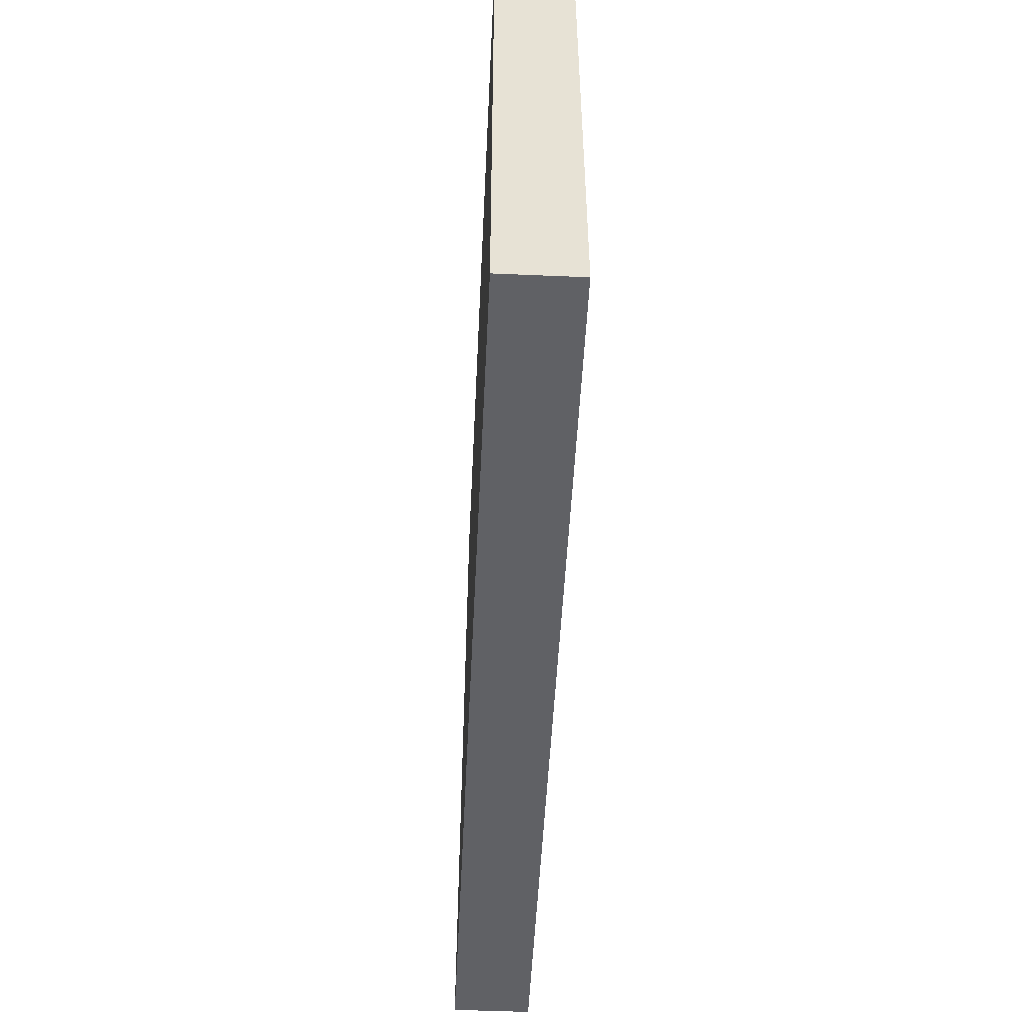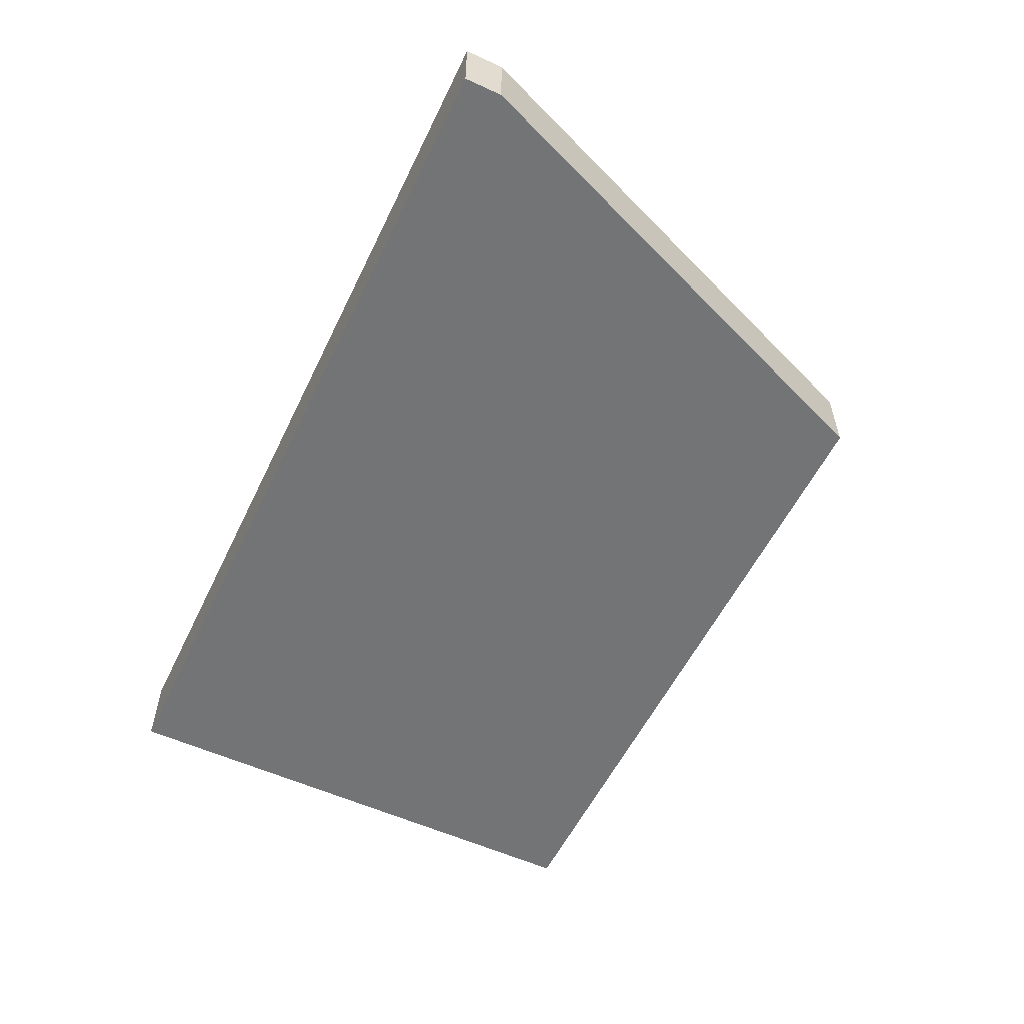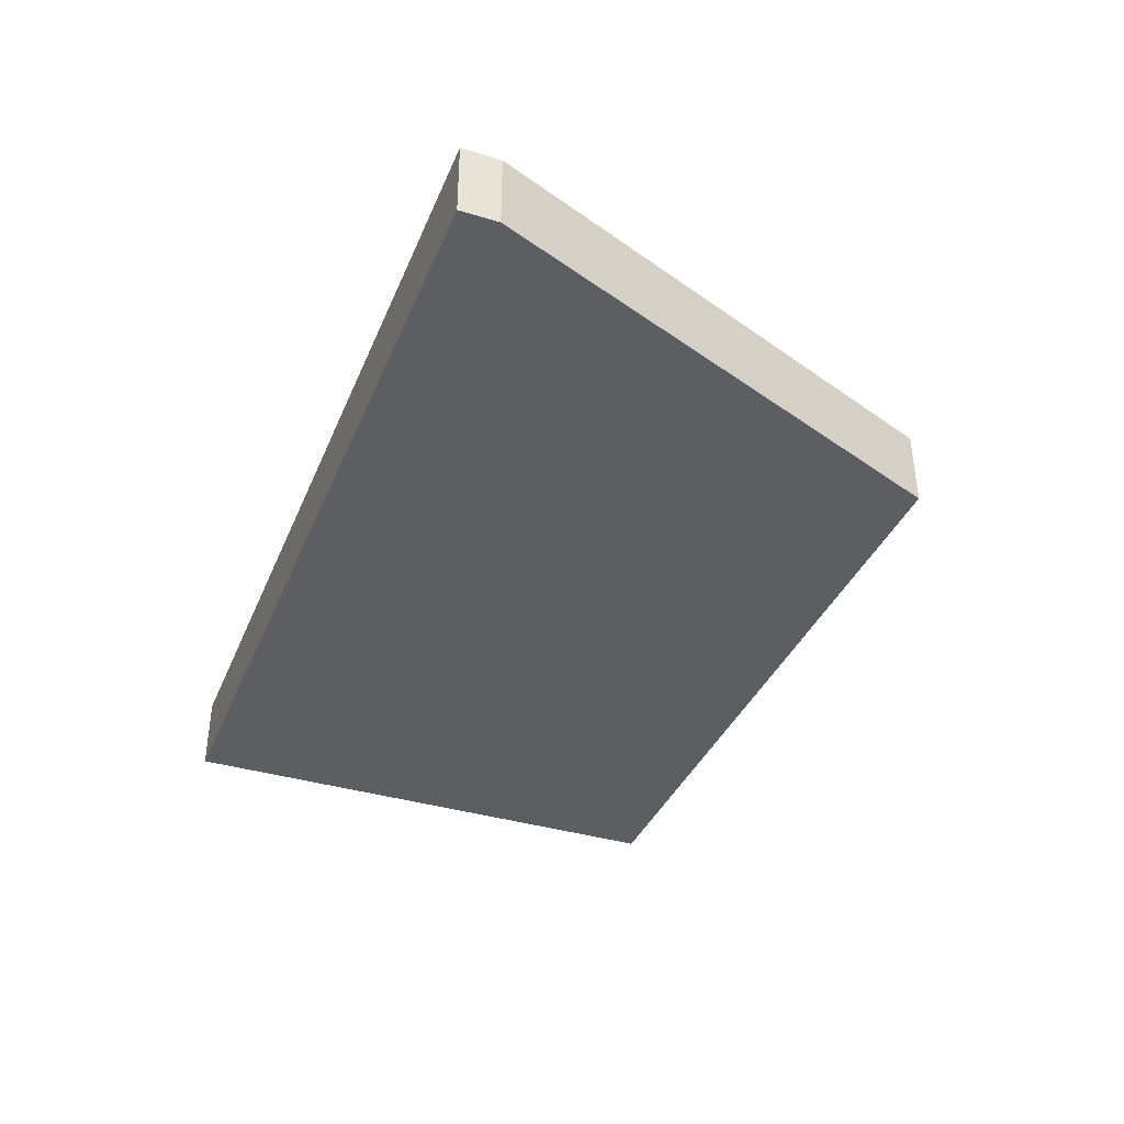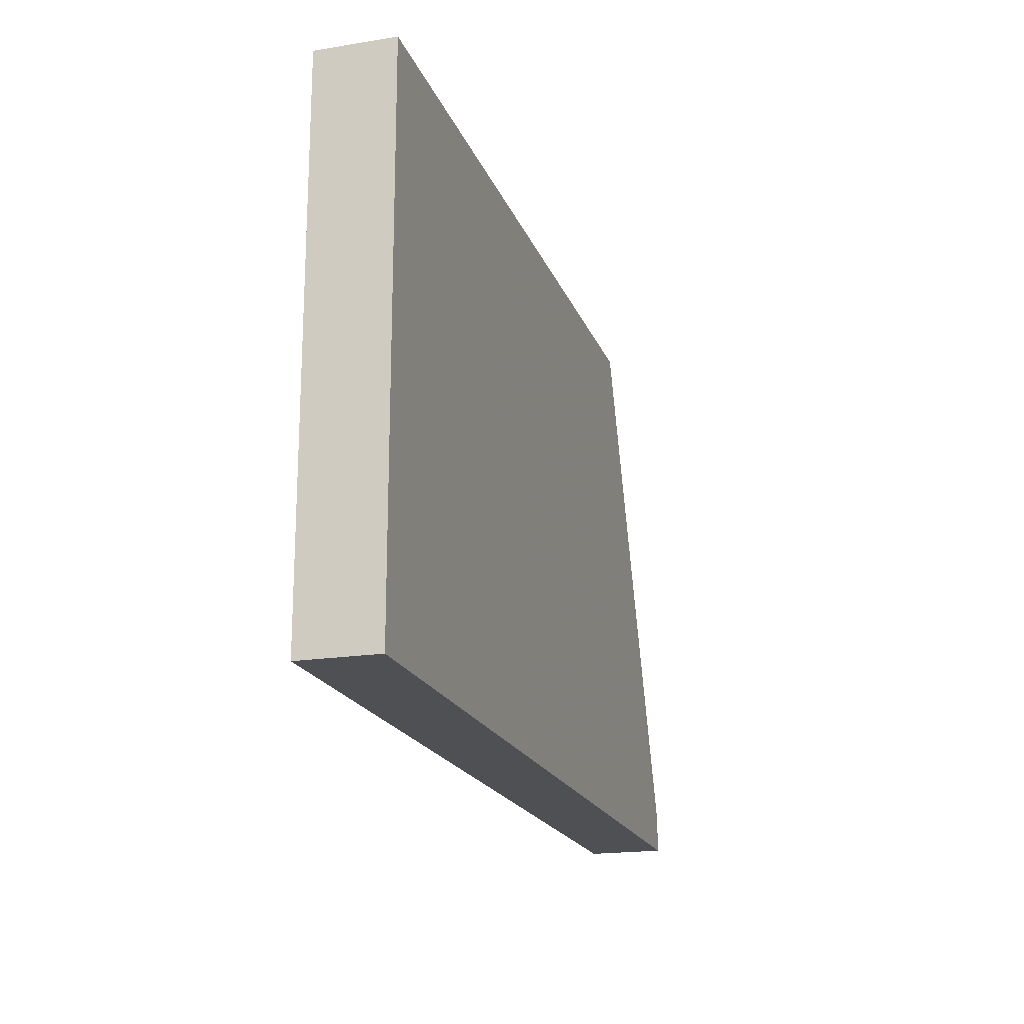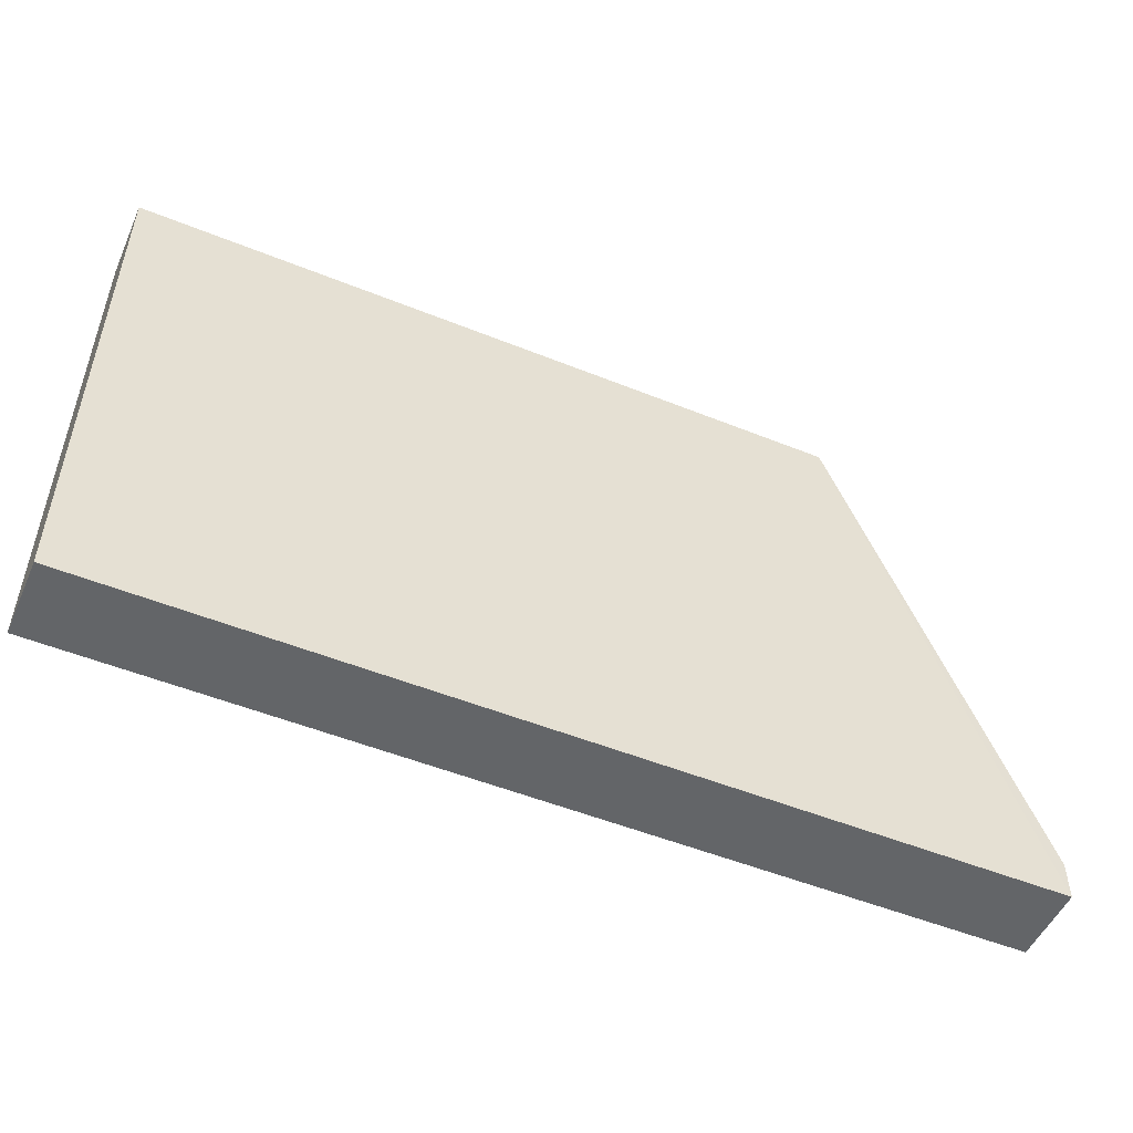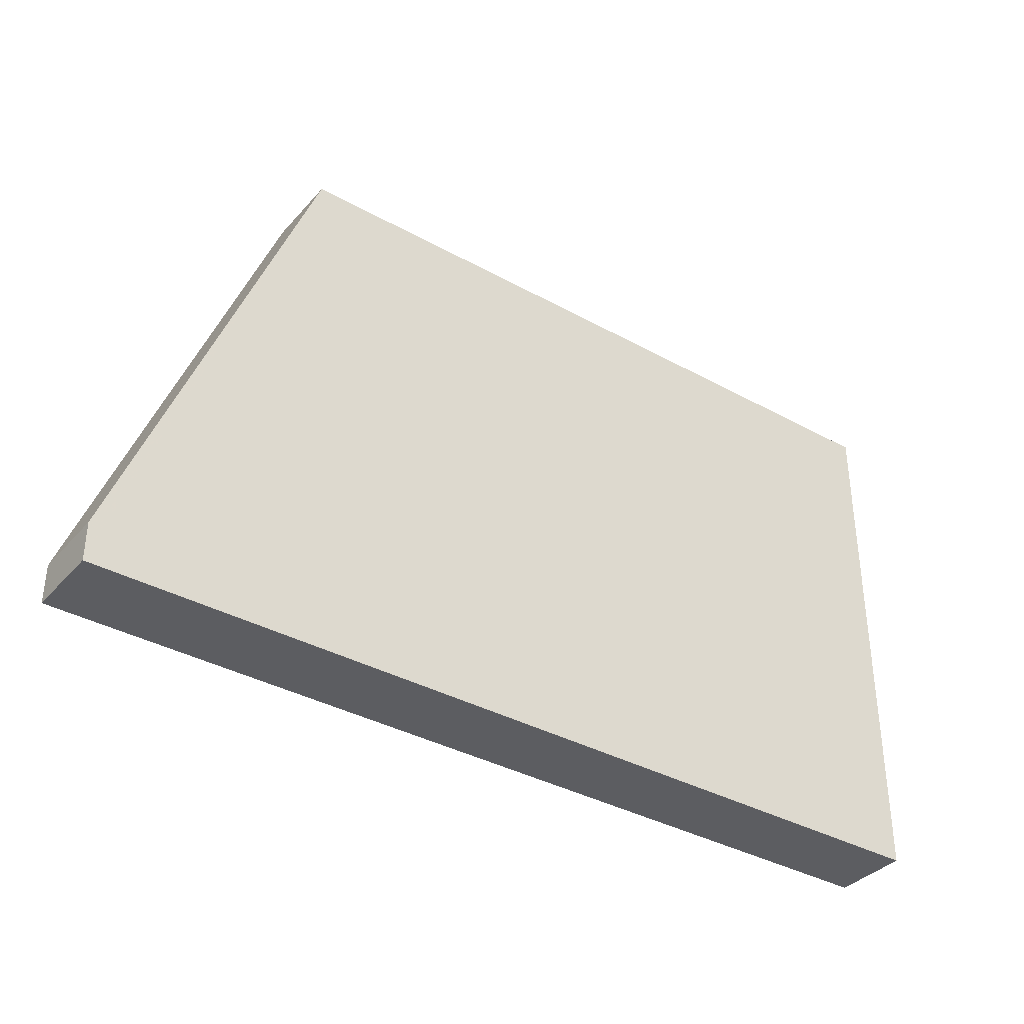
<metadata>
{"format":"obj","ext":"obj","renderer":"f3d","projection":"perspective","resolution":1024,"background":"white","views":[{"elev":-50.4,"azim":87.3,"up":"+Z"},{"elev":-56.1,"azim":-115.6,"up":"+Y"},{"elev":-37.6,"azim":-111.1,"up":"+Y"},{"elev":-19.1,"azim":106.9,"up":"+Z"},{"elev":-51.4,"azim":156.3,"up":"+Z"},{"elev":-36.4,"azim":-35.8,"up":"+Z"}]}
</metadata>
<code>
v -3.125 0.4952 -5.835
v -3.125 0.5002 -5.835
v -3.114 0.4952 -5.835
v -3.125 0.4952 -5.832
v -3.114 0.5002 -5.835
v -3.125 0.5002 -5.832
v -3.112 0.5002 -5.8
v -3.065 0.4952 -5.835
v -3.112 0.4952 -5.8
v -3.065 0.5002 -5.835
v -3.065 0.5002 -5.8
v -3.065 0.4952 -5.8
f 1 2 5
f 1 5 3
f 1 3 8
f 1 8 12
f 1 12 9
f 1 9 4
f 1 4 6
f 1 6 2
f 2 6 7
f 2 7 11
f 2 11 10
f 2 10 5
f 3 5 10
f 3 10 8
f 4 9 7
f 4 7 6
f 7 9 12
f 7 12 11
f 8 10 11
f 8 11 12

</code>
